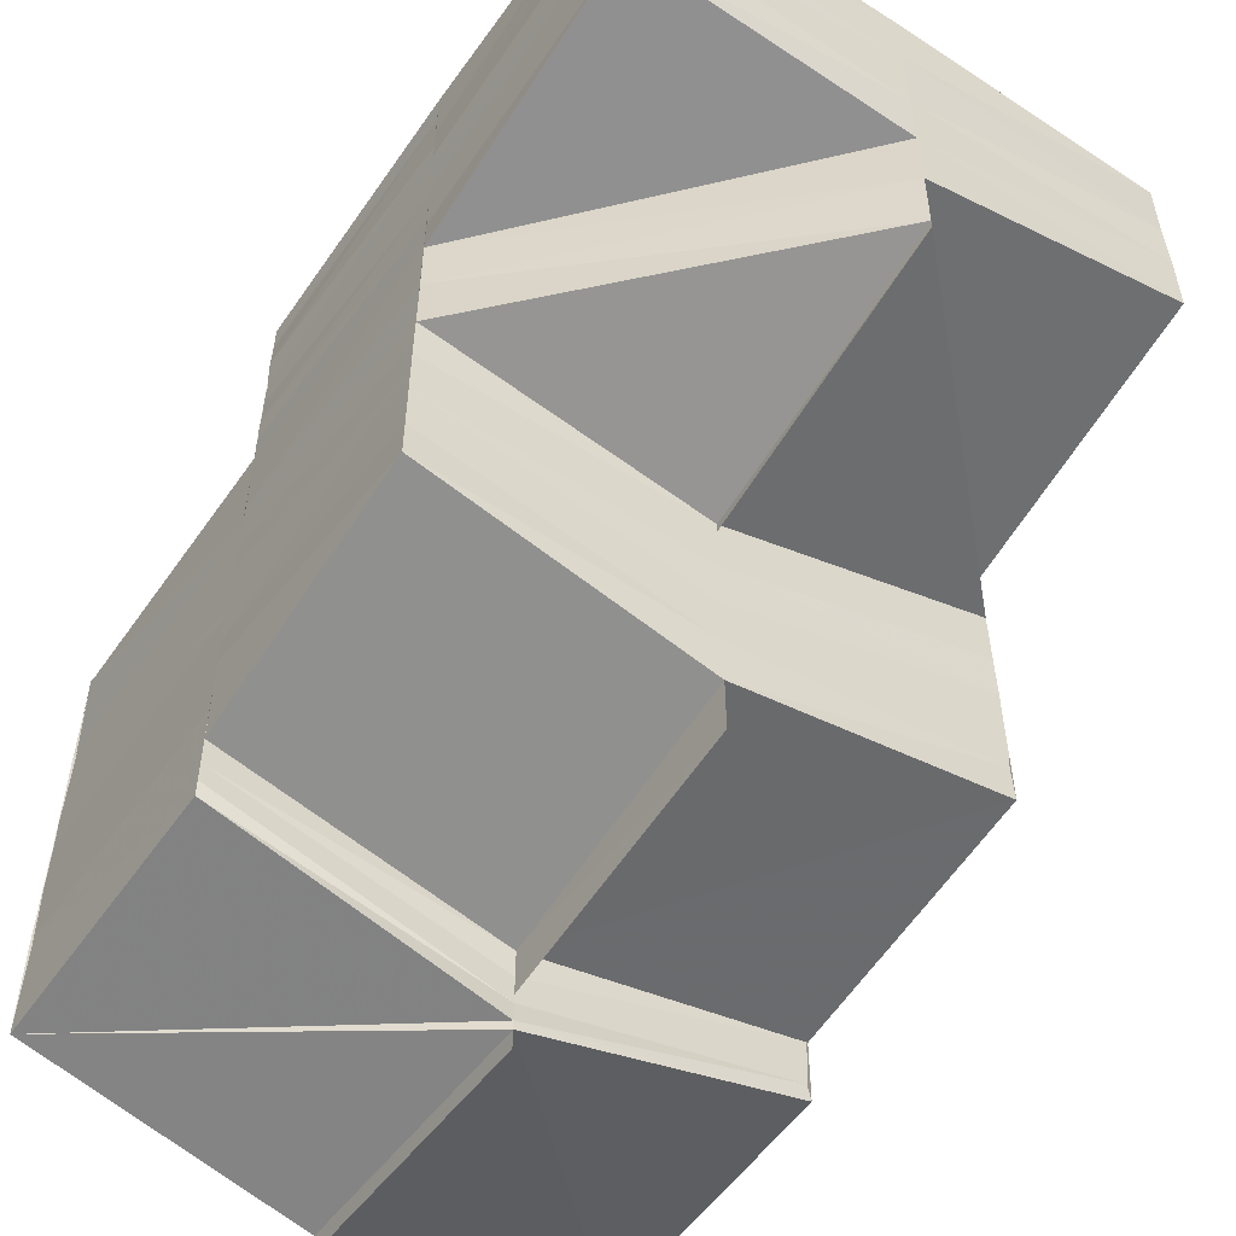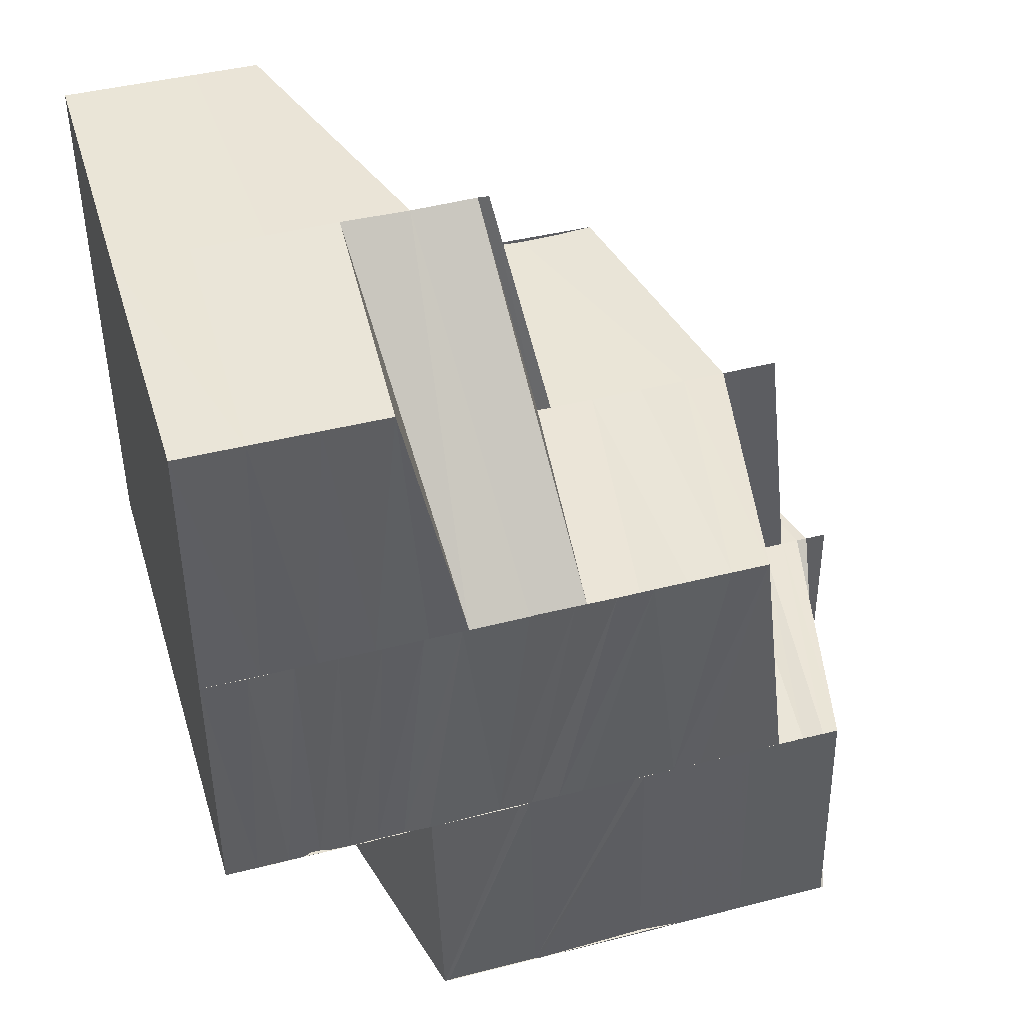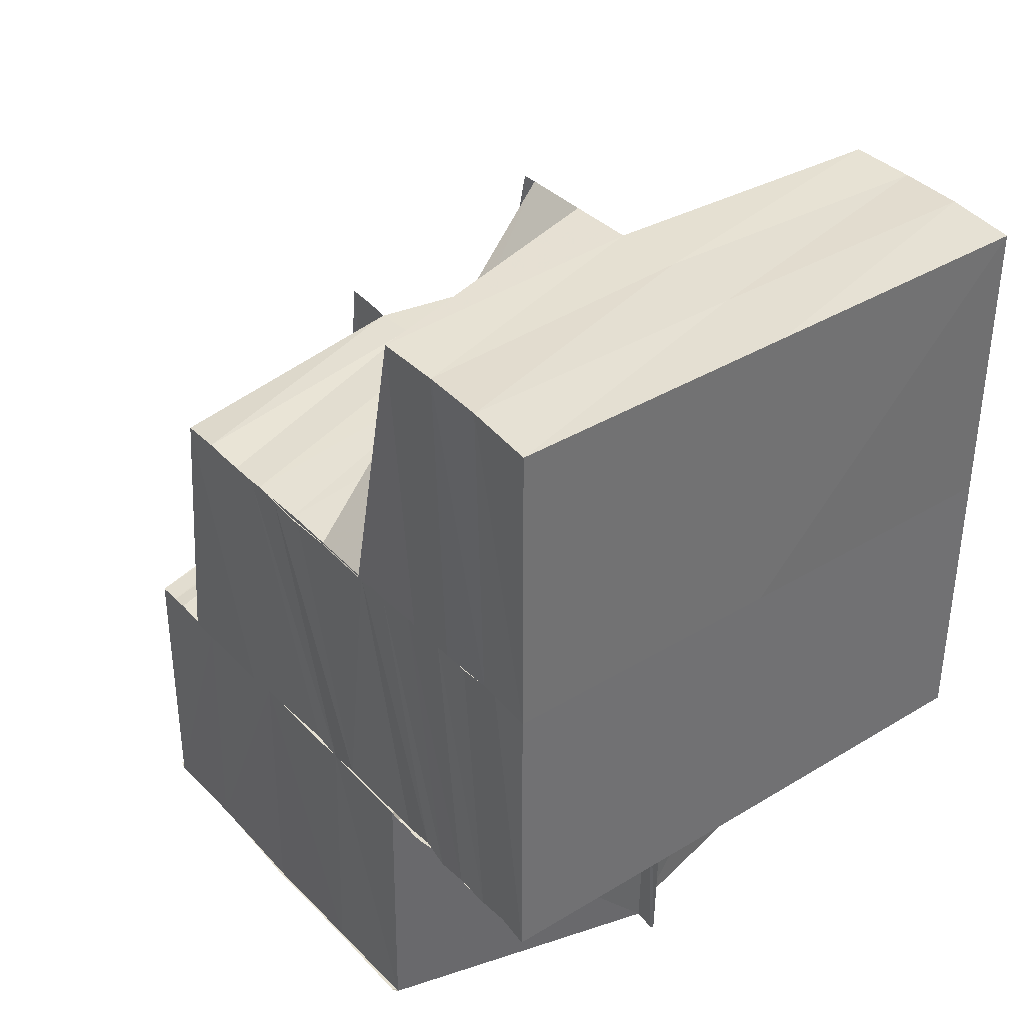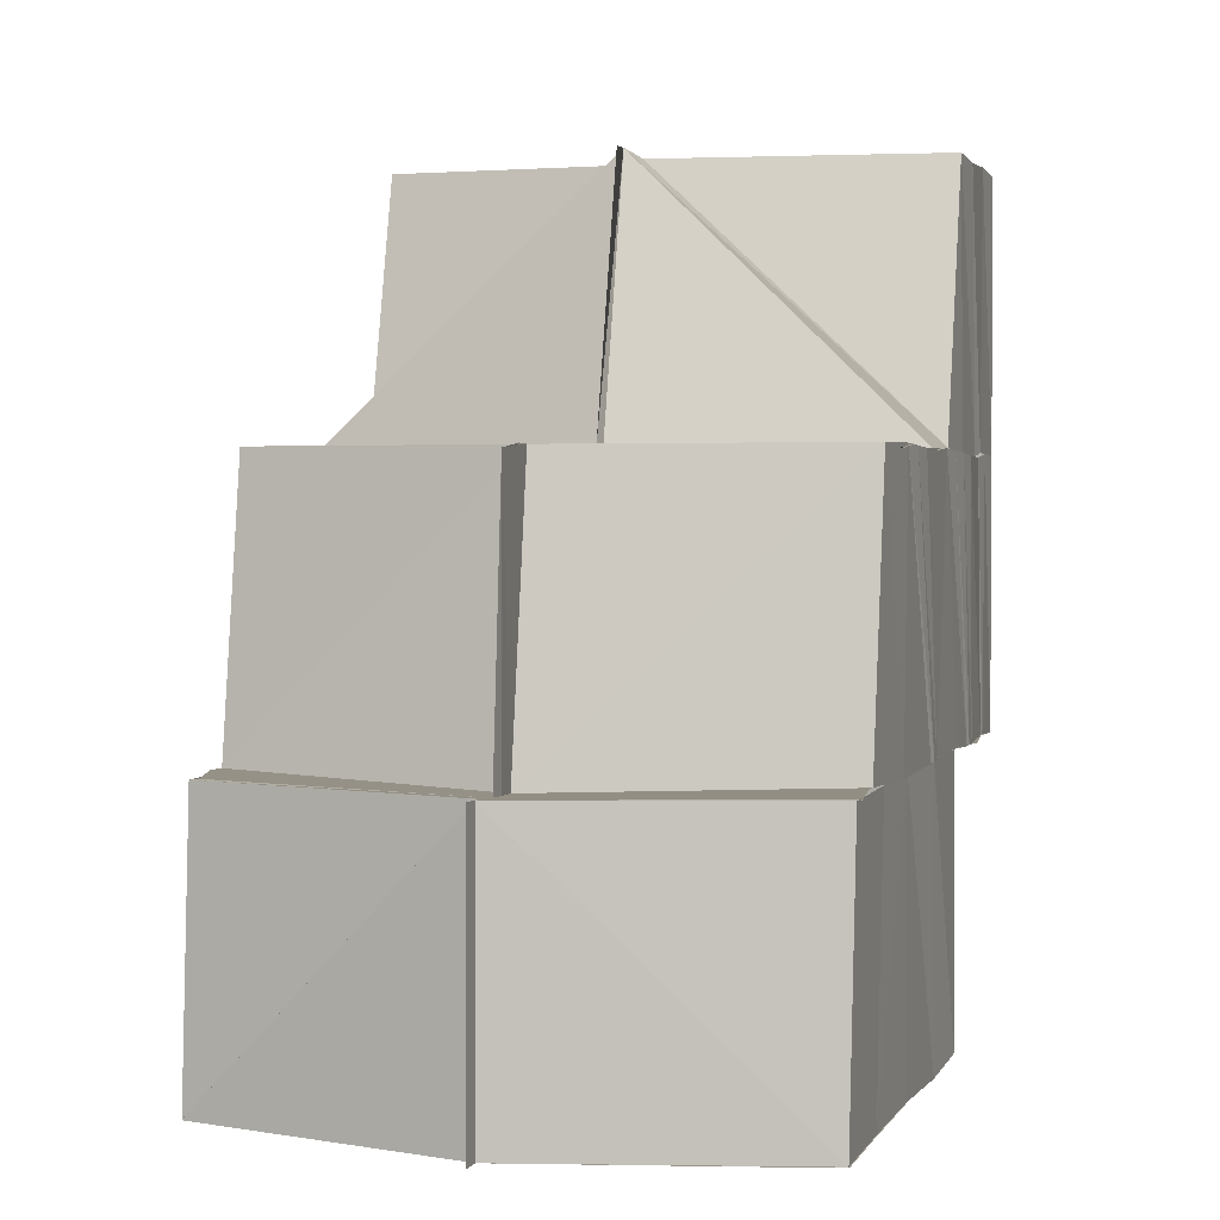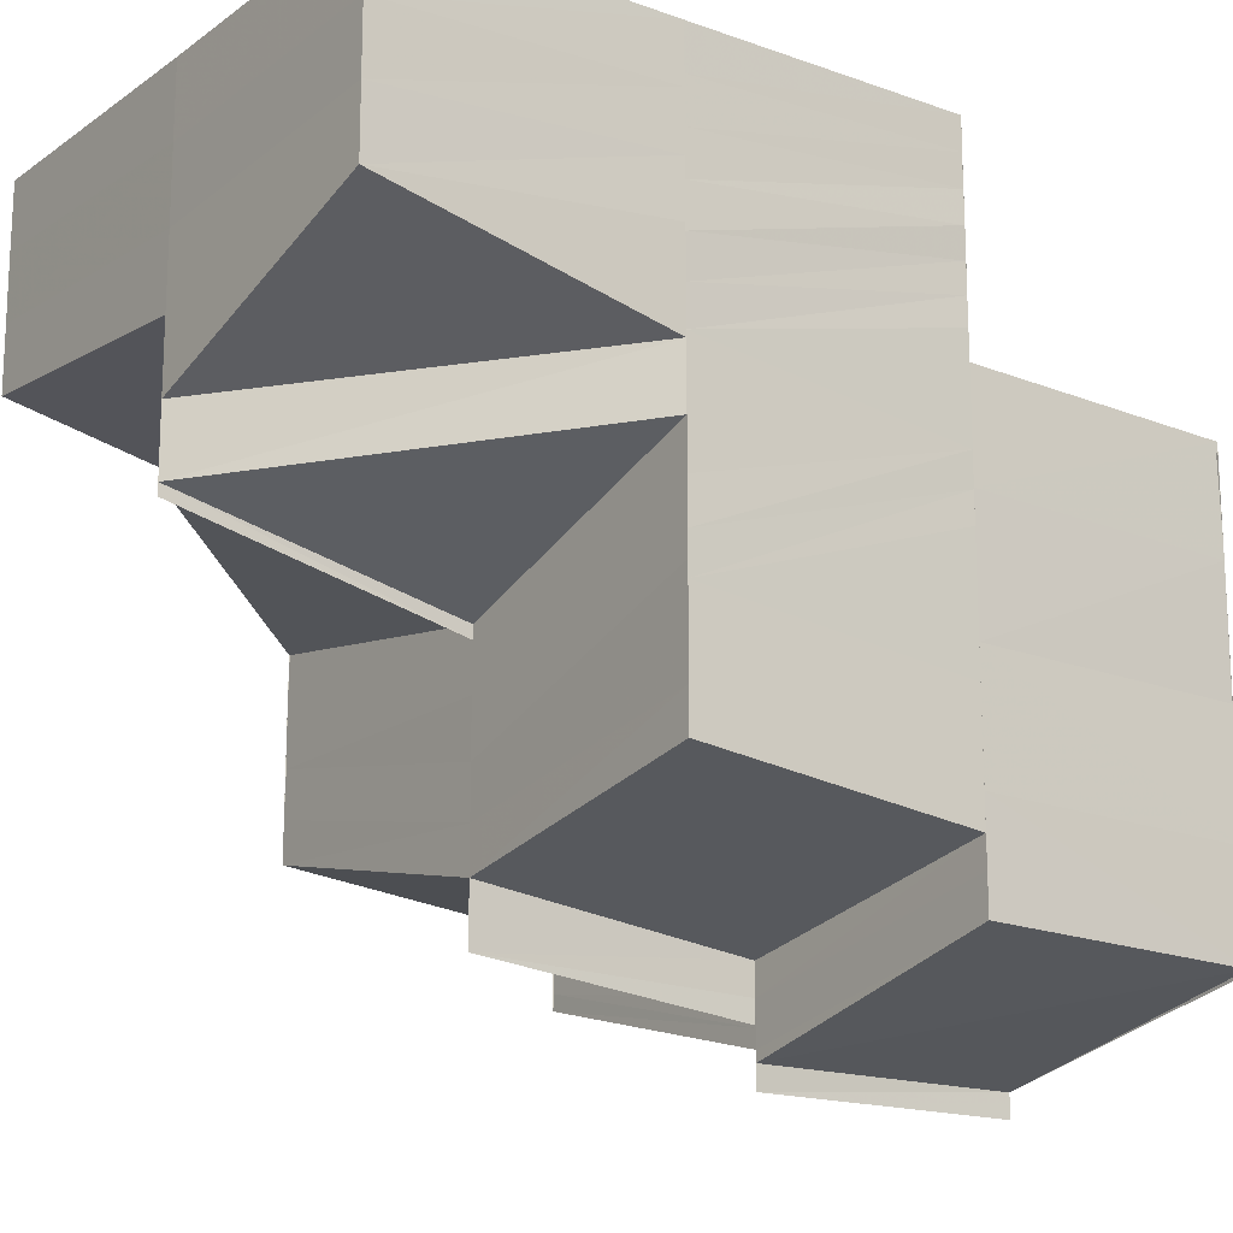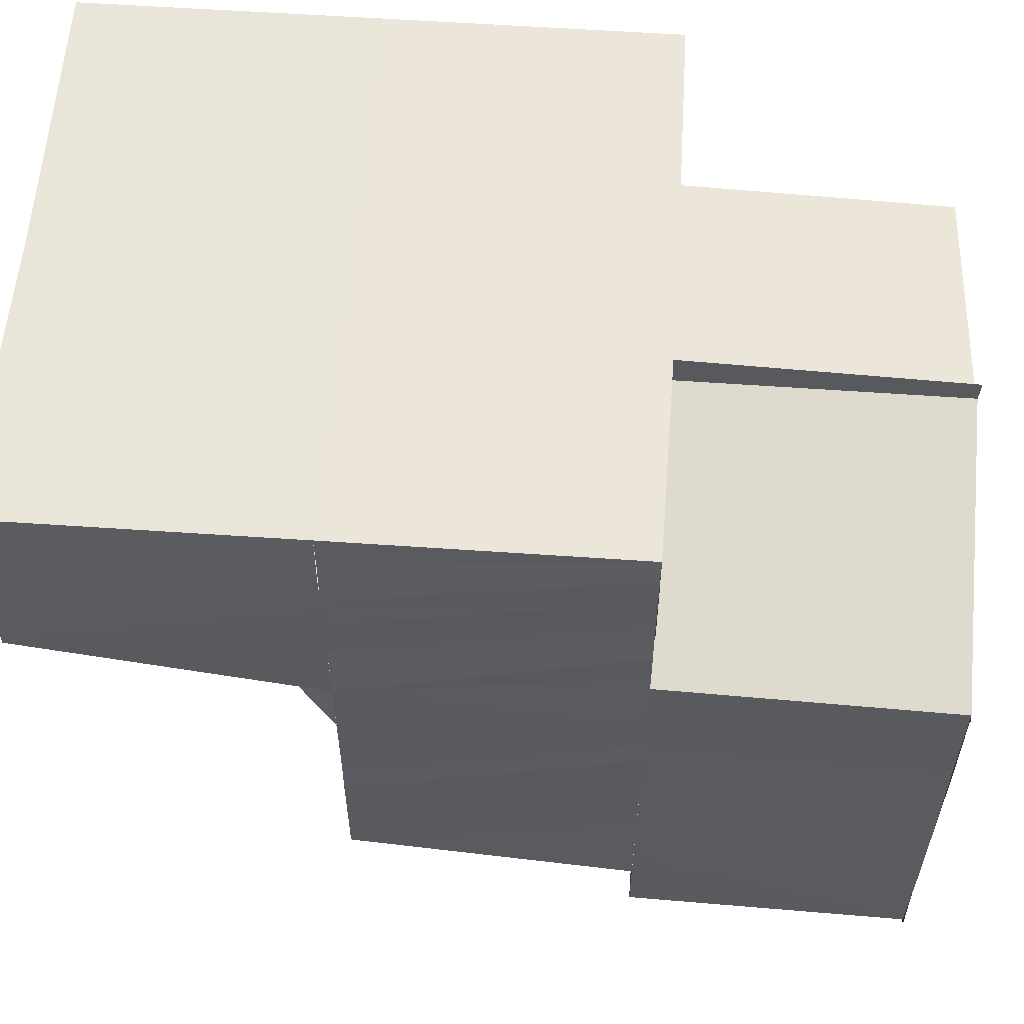
<metadata>
{"format":"obj","ext":"obj","renderer":"f3d","projection":"perspective","resolution":1024,"background":"white","views":[{"elev":-53.5,"azim":145.5,"up":"+Z"},{"elev":44.1,"azim":73.3,"up":"+Y"},{"elev":37.3,"azim":-37.6,"up":"+Y"},{"elev":2.0,"azim":-163.0,"up":"+Y"},{"elev":-16.1,"azim":-126.1,"up":"+Z"},{"elev":57.6,"azim":-86.0,"up":"+Z"}]}
</metadata>
<code>
o 30330
v 2201 1856 7.507
v 2201 1856 7.507
v 2201 1856 7.508
v 2201 1856 7.508
v 2201 1856 7.508
v 2201 1856 7.508
v 2201 1856 7.508
v 2201 1856 7.51
v 2201 1856 7.507
v 2201 1856 7.507
v 2201 1856 7.507
v 2201 1856 7.508
v 2201 1856 7.51
v 2201 1856 7.51
v 2201 1856 7.508
v 2201 1856 7.508
v 2201 1856 7.51
v 2201 1856 7.51
v 2201 1856 7.508
v 2201 1856 7.51
v 2201 1856 7.511
v 2201 1856 7.509
v 2201 1856 7.512
v 2201 1856 7.508
v 2201 1856 7.51
v 2201 1856 7.51
v 2201 1856 7.513
v 2201 1856 7.511
v 2201 1856 7.51
v 2201 1856 7.512
v 2201 1856 7.509
v 2201 1856 7.51
v 2201 1856 7.511
v 2201 1856 7.51
v 2201 1856 7.513
v 2201 1856 7.511
v 2201 1856 7.513
v 2201 1856 7.51
v 2201 1856 7.51
v 2201 1856 7.509
v 2201 1856 7.514
v 2201 1856 7.514
v 2201 1856 7.518
v 2201 1856 7.518
v 2201 1856 7.522
v 2201 1856 7.522
v 2201 1856 7.518
v 2201 1856 7.523
v 2201 1856 7.526
v 2201 1856 7.526
v 2201 1856 7.528
v 2201 1856 7.526
v 2201 1856 7.526
v 2201 1856 7.523
v 2201 1856 7.526
v 2201 1856 7.526
v 2201 1856 7.526
v 2201 1856 7.528
v 2201 1856 7.527
v 2201 1856 7.528
v 2201 1856 7.528
v 2201 1856 7.528
v 2201 1856 7.526
v 2201 1856 7.529
v 2201 1856 7.529
v 2201 1856 7.527
v 2201 1856 7.528
v 2201 1856 7.528
v 2201 1856 7.526
v 2201 1856 7.529
v 2201 1856 7.529
v 2201 1856 7.529
v 2201 1856 7.527
v 2201 1856 7.529
v 2201 1856 7.529
v 2201 1856 7.529
v 2201 1856 7.526
v 2201 1856 7.529
v 2201 1856 7.53
v 2201 1856 7.527
v 2201 1856 7.527
v 2201 1856 7.529
v 2201 1856 7.529
v 2201 1856 7.529
v 2201 1856 7.527
v 2201 1856 7.527
v 2201 1856 7.53
v 2201 1856 7.529
v 2201 1856 7.529
v 2201 1856 7.527
v 2201 1856 7.528
v 2201 1856 7.53
v 2201 1856 7.528
v 2201 1856 7.529
v 2201 1856 7.53
v 2201 1856 7.529
v 2201 1856 7.529
v 2201 1856 7.531
v 2201 1856 7.529
v 2201 1856 7.53
v 2201 1856 7.531
v 2201 1856 7.53
v 2201 1856 7.531
v 2201 1856 7.532
v 2201 1856 7.531
v 2201 1856 7.531
v 2201 1856 7.532
v 2201 1856 7.531
v 2201 1856 7.532
v 2201 1856 7.533
v 2201 1856 7.532
v 2201 1856 7.533
v 2201 1856 7.533
v 2201 1856 7.534
v 2201 1856 7.533
v 2201 1856 7.534
v 2201 1856 7.534
v 2201 1856 7.534
v 2201 1856 7.534
v 2201 1856 7.534
v 2201 1856 7.534
v 2201 1856 7.532
v 2201 1856 7.534
v 2201 1856 7.531
v 2201 1856 7.534
v 2201 1856 7.534
v 2201 1856 7.533
v 2201 1856 7.534
v 2201 1856 7.532
v 2201 1856 7.531
v 2201 1856 7.534
v 2201 1856 7.534
v 2201 1856 7.531
v 2201 1856 7.531
v 2201 1856 7.529
v 2201 1856 7.531
v 2201 1856 7.529
v 2201 1856 7.53
v 2201 1856 7.531
v 2201 1856 7.534
v 2201 1856 7.529
v 2201 1856 7.528
v 2201 1856 7.527
v 2201 1856 7.529
v 2201 1856 7.525
v 2201 1856 7.526
v 2201 1856 7.527
v 2201 1856 7.531
v 2201 1856 7.529
v 2201 1856 7.532
v 2201 1856 7.534
v 2201 1856 7.529
v 2201 1856 7.53
v 2201 1856 7.527
v 2201 1856 7.529
v 2201 1856 7.526
v 2201 1856 7.527
v 2201 1856 7.527
v 2201 1856 7.525
v 2201 1856 7.528
v 2201 1856 7.527
v 2201 1856 7.525
v 2201 1856 7.524
v 2201 1856 7.525
v 2201 1856 7.523
v 2201 1856 7.524
v 2201 1856 7.521
v 2201 1856 7.523
v 2201 1856 7.519
v 2201 1856 7.521
v 2201 1856 7.521
v 2201 1856 7.521
v 2201 1856 7.521
v 2201 1856 7.519
v 2201 1856 7.519
v 2201 1856 7.521
v 2201 1856 7.524
v 2201 1856 7.519
v 2201 1856 7.521
v 2201 1856 7.519
v 2201 1856 7.519
v 2201 1856 7.519
v 2201 1856 7.519
v 2201 1856 7.519
v 2201 1856 7.521
v 2201 1856 7.517
v 2201 1856 7.517
v 2201 1856 7.519
v 2201 1856 7.515
v 2201 1856 7.515
v 2201 1856 7.517
v 2201 1856 7.514
v 2201 1856 7.515
v 2201 1856 7.512
v 2201 1856 7.515
v 2201 1856 7.514
v 2201 1856 7.514
v 2201 1856 7.512
v 2201 1856 7.514
v 2201 1856 7.518
v 2201 1856 7.517
v 2201 1856 7.52
v 2201 1856 7.521
v 2201 1856 7.519
v 2201 1856 7.522
v 2201 1856 7.521
v 2201 1856 7.524
v 2201 1856 7.523
v 2201 1856 7.525
v 2201 1856 7.526
v 2201 1856 7.527
v 2201 1856 7.526
v 2201 1856 7.528
v 2201 1856 7.528
v 2201 1856 7.529
v 2201 1856 7.529
v 2201 1856 7.53
v 2201 1856 7.531
v 2201 1856 7.531
v 2201 1856 7.532
v 2201 1856 7.534
v 2201 1856 7.51
v 2201 1856 7.51
v 2201 1856 7.508
v 2201 1856 7.51
v 2201 1856 7.508
v 2201 1856 7.51
v 2201 1856 7.51
v 2201 1856 7.514
v 2201 1856 7.514
v 2201 1856 7.518
v 2201 1856 7.518
v 2201 1856 7.522
v 2201 1856 7.523
v 2201 1856 7.526
v 2201 1856 7.526
v 2201 1856 7.528
v 2201 1856 7.526
v 2201 1856 7.526
v 2201 1856 7.528
v 2201 1856 7.526
v 2201 1856 7.526
v 2201 1856 7.528
v 2201 1856 7.526
v 2201 1856 7.51
v 2201 1856 7.511
v 2201 1856 7.511
v 2201 1856 7.512
v 2201 1856 7.511
v 2201 1856 7.514
v 2201 1856 7.512
v 2201 1856 7.513
v 2201 1856 7.514
v 2201 1856 7.511
v 2201 1856 7.512
v 2201 1856 7.513
v 2201 1856 7.514
v 2201 1856 7.513
v 2201 1856 7.515
v 2201 1856 7.514
v 2201 1856 7.516
v 2201 1856 7.517
v 2201 1856 7.518
v 2201 1856 7.521
v 2201 1856 7.522
v 2201 1856 7.519
v 2201 1856 7.524
v 2201 1856 7.521
v 2201 1856 7.525
v 2201 1856 7.527
v 2201 1856 7.528
v 2201 1856 7.526
v 2201 1856 7.529
v 2201 1856 7.528
v 2201 1856 7.53
v 2201 1856 7.529
v 2201 1856 7.531
v 2201 1856 7.531
v 2201 1856 7.533
v 2201 1856 7.534
v 2201 1856 7.508
v 2201 1856 7.51
v 2201 1856 7.518
v 2201 1856 7.51
v 2201 1856 7.514
v 2201 1856 7.51
v 2201 1856 7.518
v 2201 1856 7.522
v 2201 1856 7.526
v 2201 1856 7.528
v 2201 1856 7.526
v 2201 1856 7.522
v 2201 1856 7.518
v 2201 1856 7.514
f 1 2 3
f 2 4 5
f 6 7 8
f 6 7 9
f 7 10 11
f 12 13 14
f 12 15 13
f 16 17 13
f 18 15 19
f 20 21 15
f 21 22 15
f 21 23 22
f 24 22 25
f 23 26 22
f 23 27 26
f 22 26 28
f 22 28 29
f 26 30 28
f 31 32 26
f 32 33 34
f 35 33 34
f 36 37 30
f 38 36 30
f 36 39 40
f 13 29 41
f 29 42 41
f 41 42 43
f 42 44 43
f 43 44 45
f 44 46 45
f 44 47 46
f 47 48 46
f 46 48 49
f 50 49 51
f 48 52 53
f 48 54 55
f 54 56 55
f 57 56 58
f 56 59 60
f 56 61 62
f 62 60 63
f 64 65 60
f 66 65 67
f 68 65 69
f 68 70 71
f 70 64 71
f 70 72 73
f 74 72 75
f 76 73 77
f 78 79 76
f 80 81 76
f 81 82 83
f 84 85 73
f 81 86 84
f 84 87 88
f 84 89 85
f 86 89 84
f 89 90 85
f 86 91 89
f 89 92 90
f 91 92 89
f 92 93 90
f 91 94 92
f 92 95 93
f 94 95 92
f 95 96 93
f 94 97 95
f 95 98 96
f 97 98 95
f 98 99 96
f 97 100 98
f 98 101 99
f 100 101 98
f 101 102 99
f 100 103 101
f 101 104 102
f 103 104 101
f 104 105 102
f 103 106 104
f 104 107 105
f 106 107 104
f 107 108 105
f 106 109 107
f 107 110 108
f 109 110 107
f 110 111 108
f 109 112 110
f 110 113 111
f 112 113 110
f 112 114 113
f 113 115 111
f 113 116 115
f 117 118 115
f 119 117 113
f 117 118 120
f 119 117 120
f 118 121 120
f 118 121 122
f 121 123 124
f 121 125 120
f 126 119 120
f 126 119 127
f 128 126 120
f 128 126 129
f 130 128 129
f 131 128 120
f 125 131 120
f 131 132 133
f 125 131 134
f 134 133 135
f 136 125 134
f 137 130 138
f 139 129 138
f 134 140 139
f 141 138 142
f 143 137 142
f 144 134 141
f 145 143 146
f 147 142 146
f 148 134 144
f 149 136 144
f 150 151 148
f 150 124 152
f 153 152 154
f 153 150 155
f 155 144 156
f 156 144 147
f 157 149 156
f 144 135 158
f 156 158 159
f 160 153 161
f 160 161 162
f 161 156 163
f 162 161 163
f 163 156 164
f 163 164 165
f 162 166 167
f 168 167 169
f 168 162 170
f 170 165 171
f 172 173 169
f 174 172 175
f 176 177 165
f 178 176 171
f 176 179 180
f 181 176 182
f 183 171 184
f 185 168 183
f 186 183 184
f 185 183 186
f 186 184 187
f 188 185 186
f 189 186 187
f 188 186 189
f 189 187 190
f 191 188 189
f 192 189 190
f 191 189 192
f 193 191 192
f 193 192 194
f 192 195 196
f 197 193 198
f 198 192 199
f 190 200 201
f 201 200 202
f 200 203 202
f 200 204 203
f 204 205 203
f 204 206 205
f 206 207 205
f 206 208 207
f 208 209 207
f 207 209 210
f 209 211 210
f 209 212 211
f 212 213 211
f 212 214 213
f 214 215 213
f 214 216 215
f 216 217 215
f 216 218 217
f 218 219 217
f 218 220 219
f 220 127 219
f 220 221 127
f 222 223 224
f 225 226 224
f 227 228 226
f 229 20 227
f 230 229 227
f 231 229 230
f 232 231 230
f 233 231 232
f 233 234 231
f 235 234 233
f 235 236 234
f 237 236 238
f 62 235 239
f 240 62 239
f 240 239 241
f 242 243 240
f 244 242 240
f 245 246 247
f 246 248 249
f 250 251 249
f 252 253 247
f 254 255 245
f 254 255 256
f 255 257 258
f 257 259 201
f 258 260 261
f 260 201 261
f 262 253 27
f 262 263 253
f 264 263 262
f 264 265 263
f 265 266 263
f 265 267 266
f 267 268 266
f 267 269 268
f 270 269 267
f 270 271 269
f 271 272 269
f 271 273 272
f 273 274 272
f 273 275 274
f 275 276 274
f 275 277 276
f 277 278 276
f 277 279 278
f 279 122 278
f 279 280 122
f 281 282 283
f 284 281 283
f 285 286 283
f 287 285 283
f 288 287 283
f 289 288 283
f 290 289 283
f 291 290 283
f 292 291 283
f 293 292 283
f 294 293 283
f 14 294 283

</code>
